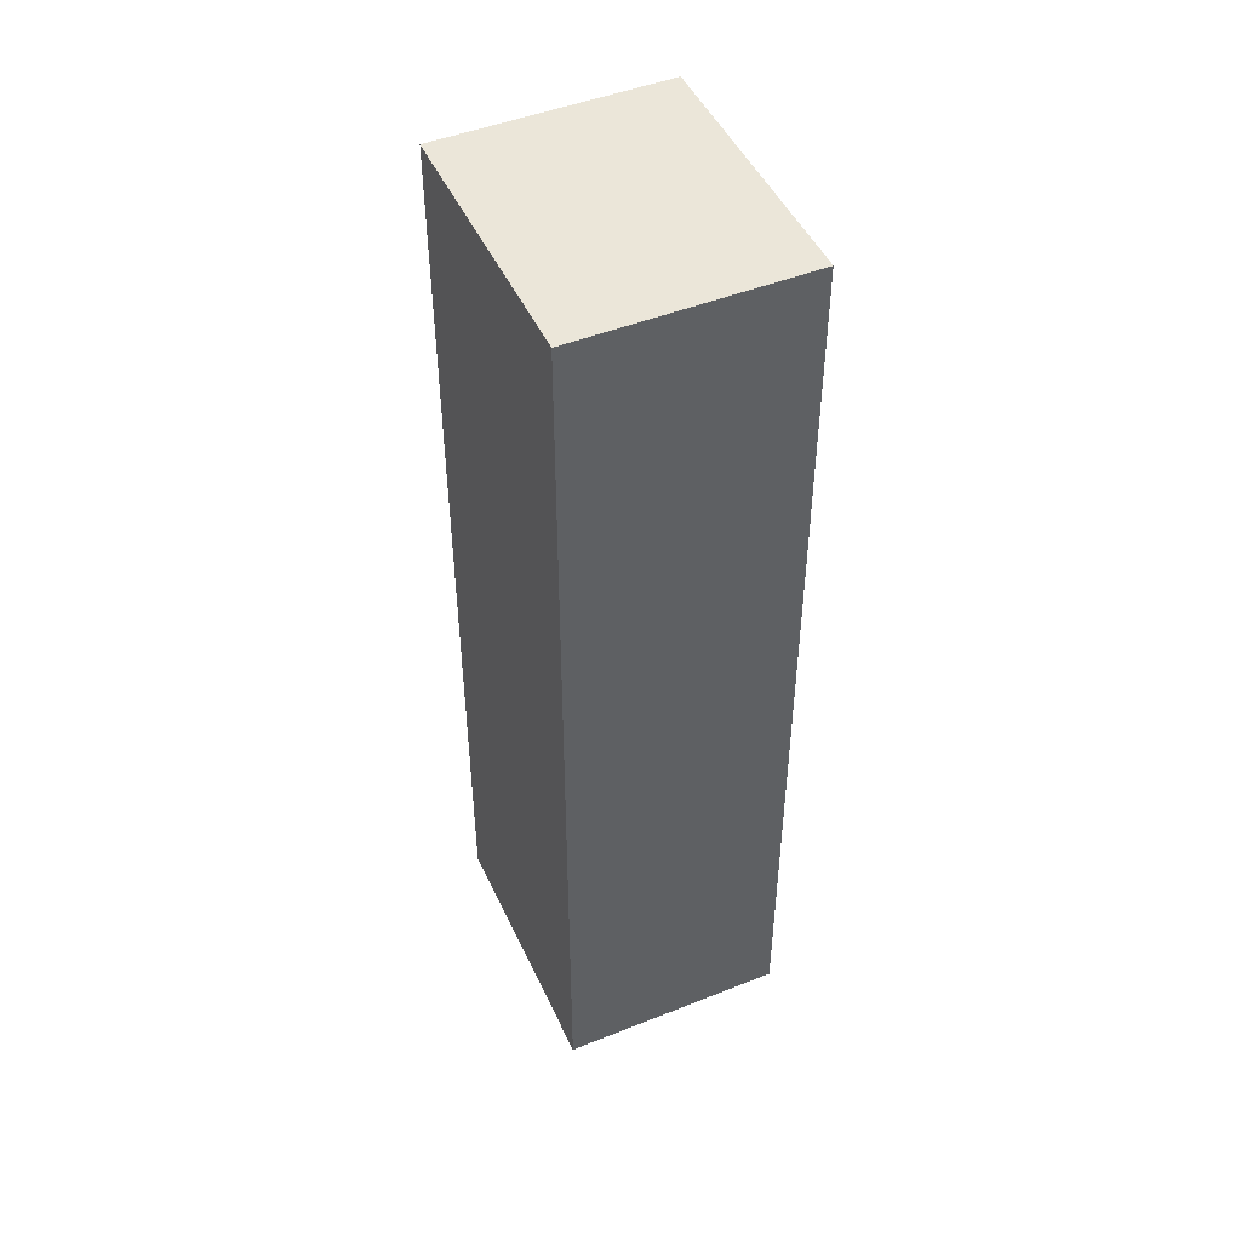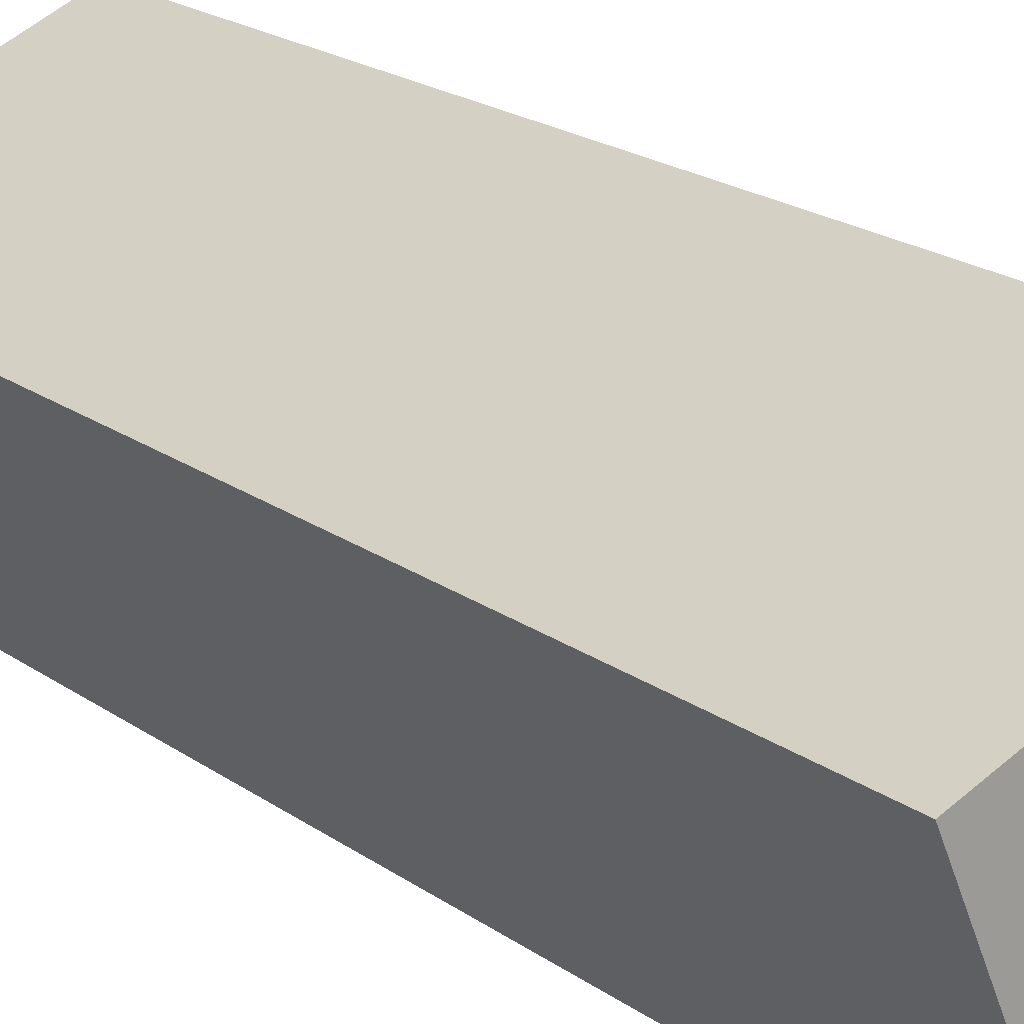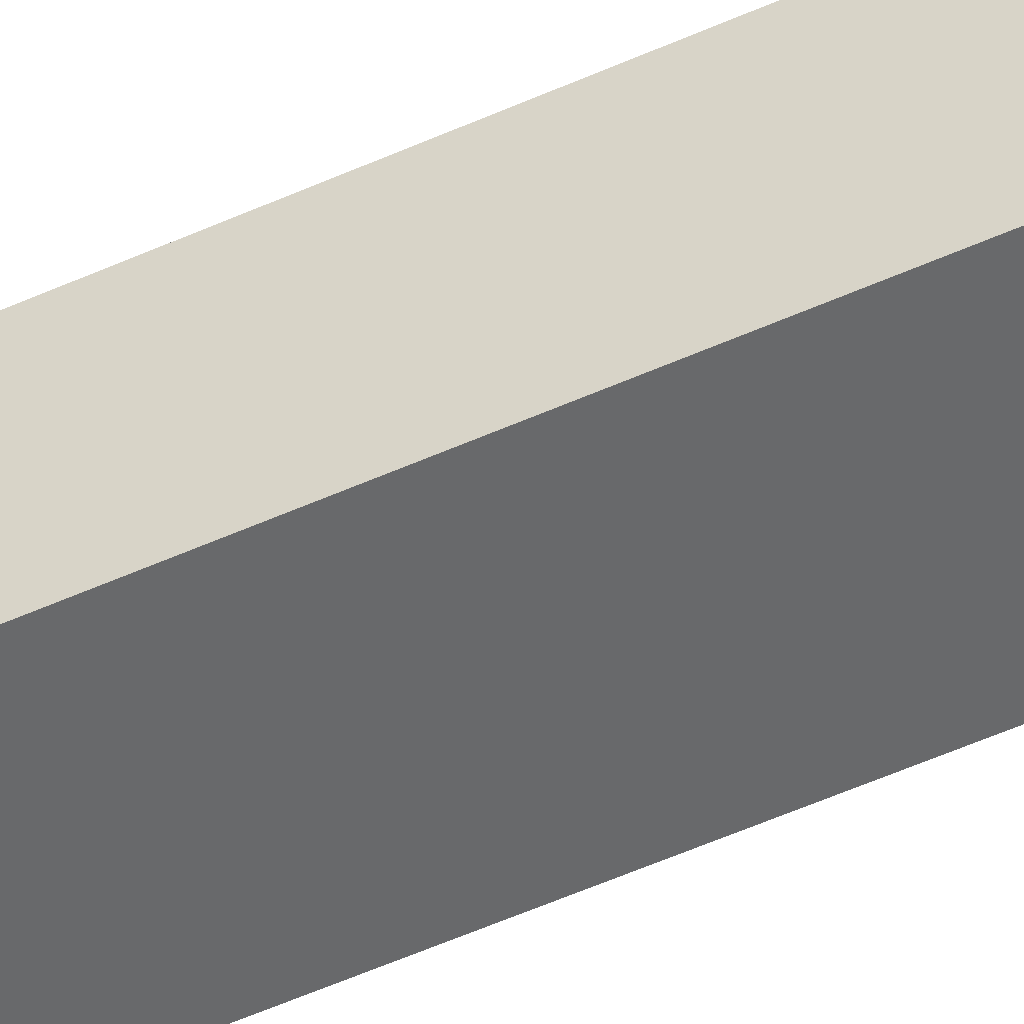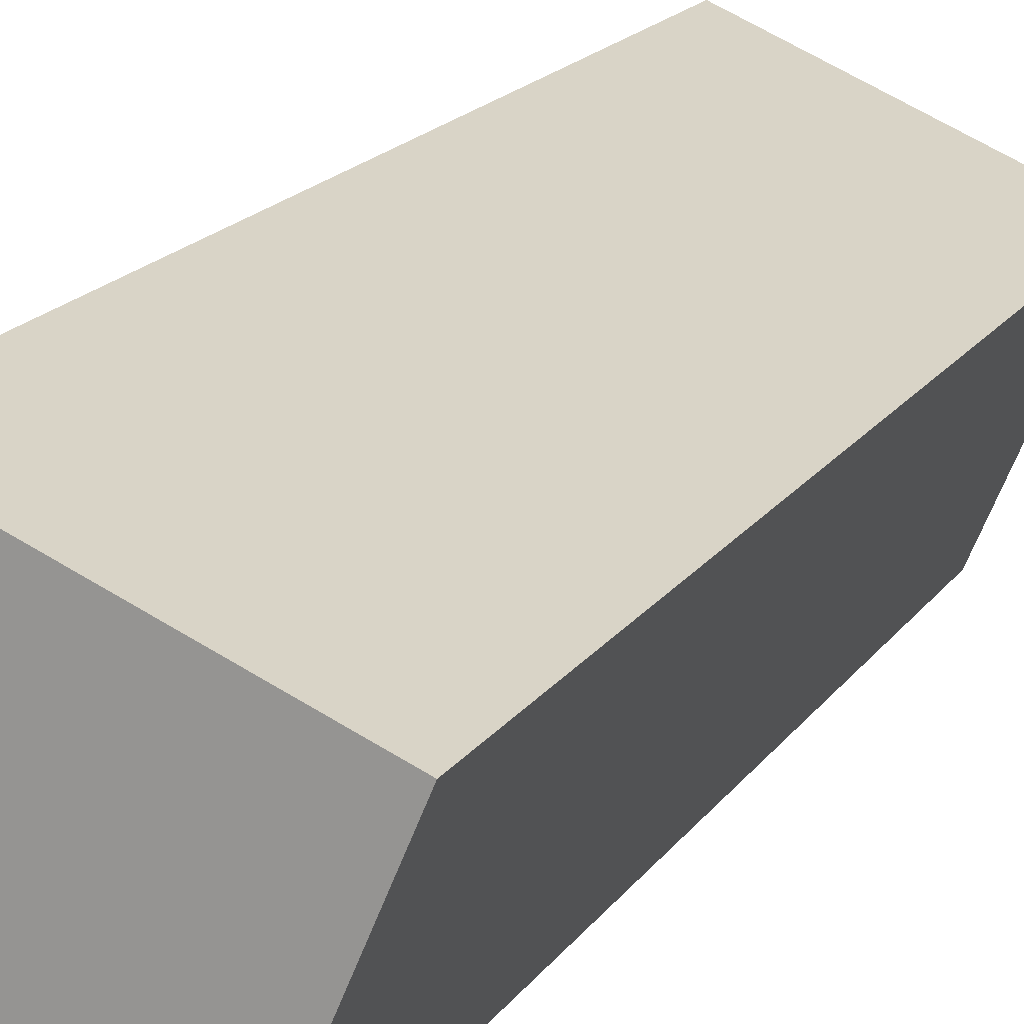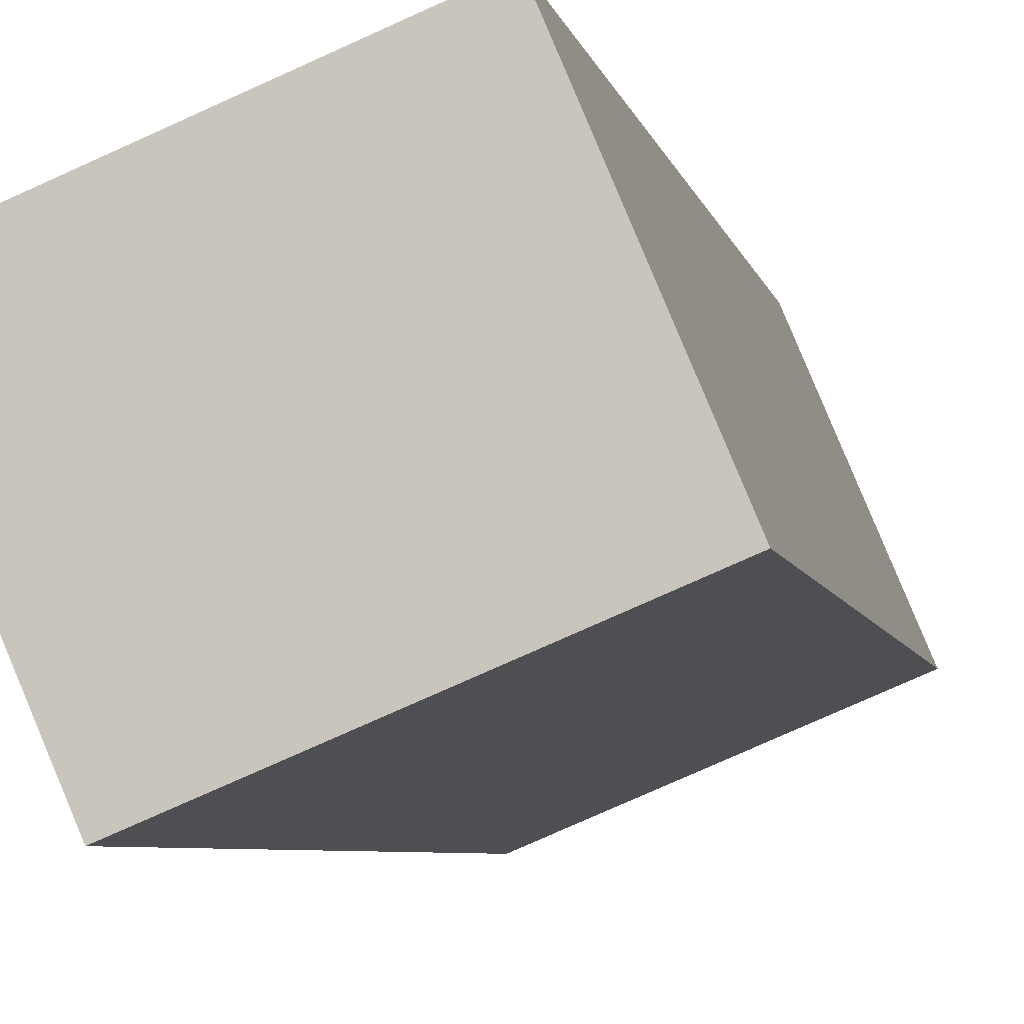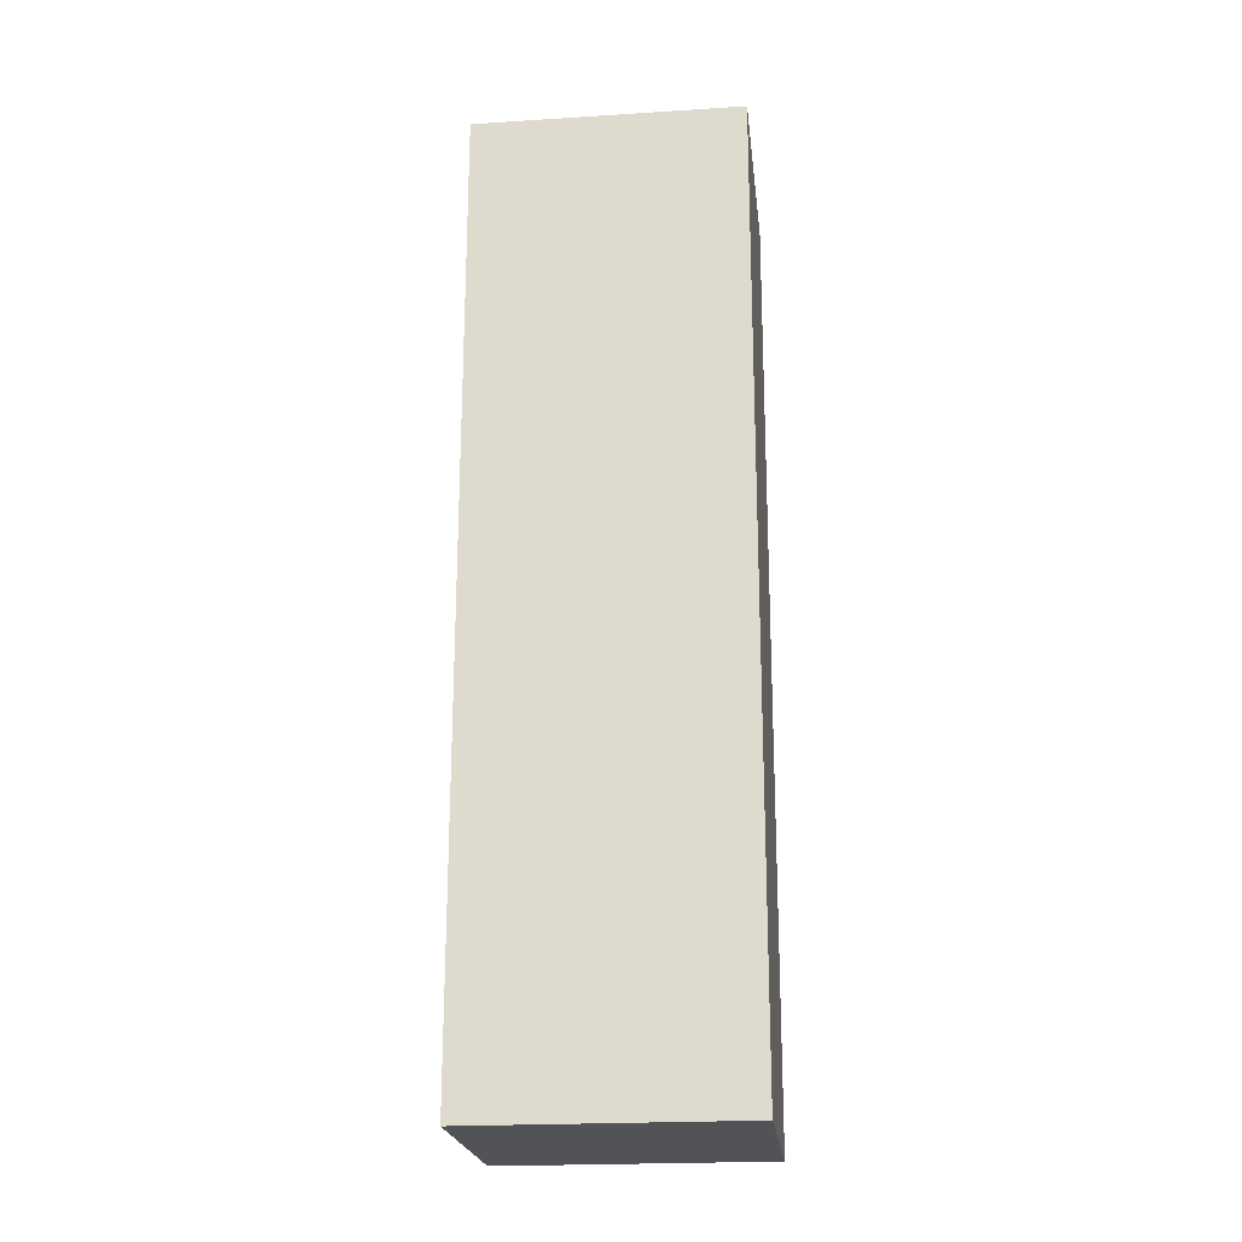
<metadata>
{"format":"obj","ext":"obj","renderer":"f3d","projection":"perspective","resolution":1024,"background":"white","views":[{"elev":47.9,"azim":-137.0,"up":"+Y"},{"elev":19.3,"azim":-36.7,"up":"+Z"},{"elev":-73.5,"azim":-68.0,"up":"+Z"},{"elev":16.6,"azim":-157.7,"up":"+Z"},{"elev":-4.6,"azim":9.0,"up":"+Z"},{"elev":-21.8,"azim":-16.5,"up":"+Y"}]}
</metadata>
<code>
v  1.44 5.584 0.608
v  0.518 5.584 -1.226
v  0 5.584 3.419e-16
v  1.958 5.584 -0.618
v  0.518 7.507e-17 -1.226
v  0 0 0
v  1.44 -3.723e-17 0.608
v  1.958 3.784e-17 -0.618
g defaultobject
f 1 2 3
f 2 1 4
f 5 3 2
f 3 5 6
f 6 1 3
f 1 6 7
f 7 4 1
f 4 7 8
f 8 2 4
f 2 8 5
f 5 7 6
f 7 5 8

</code>
